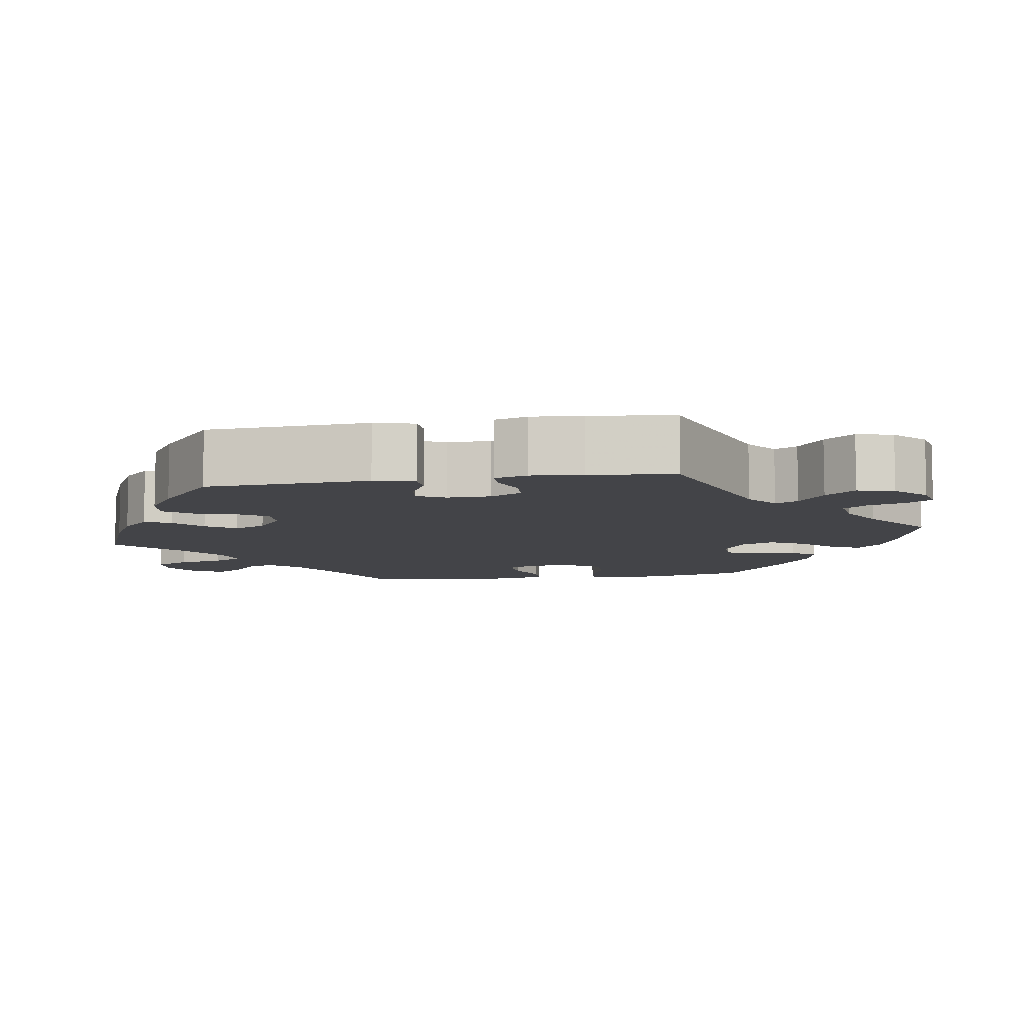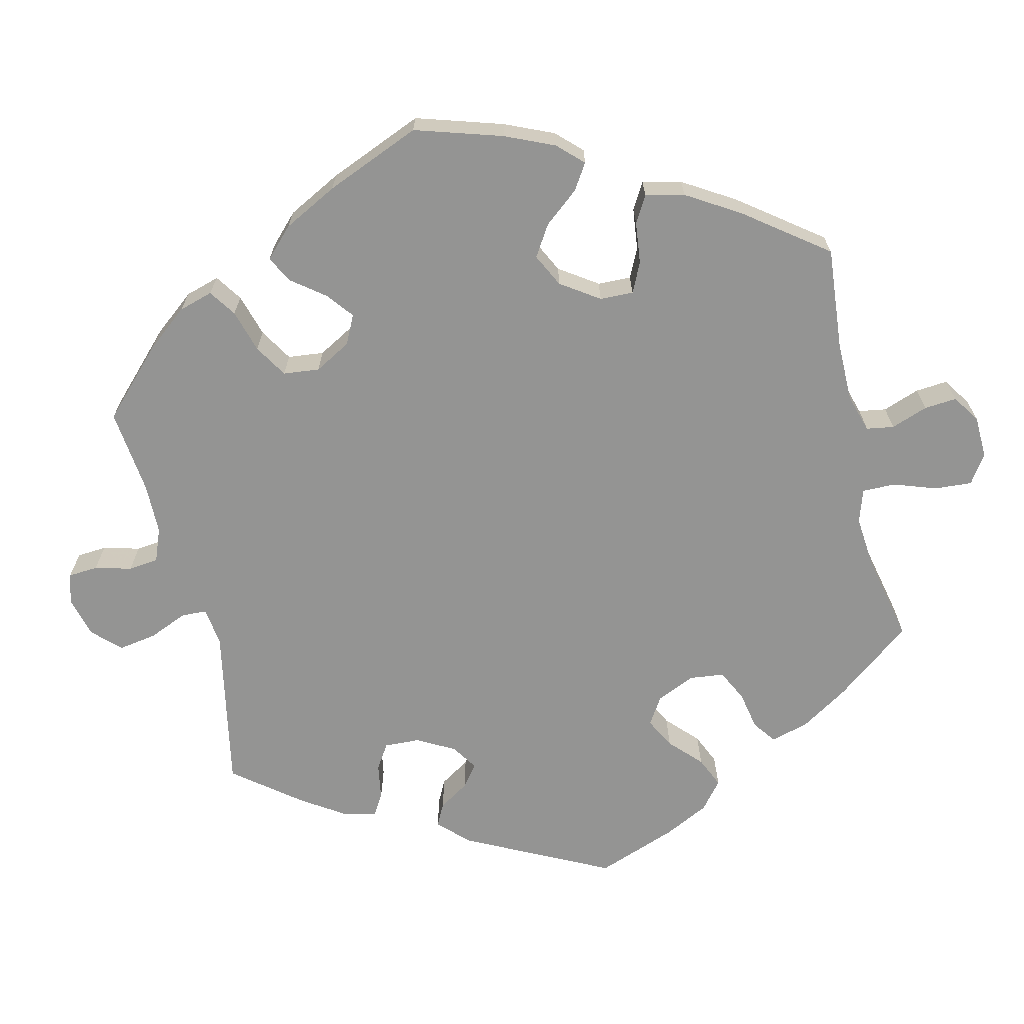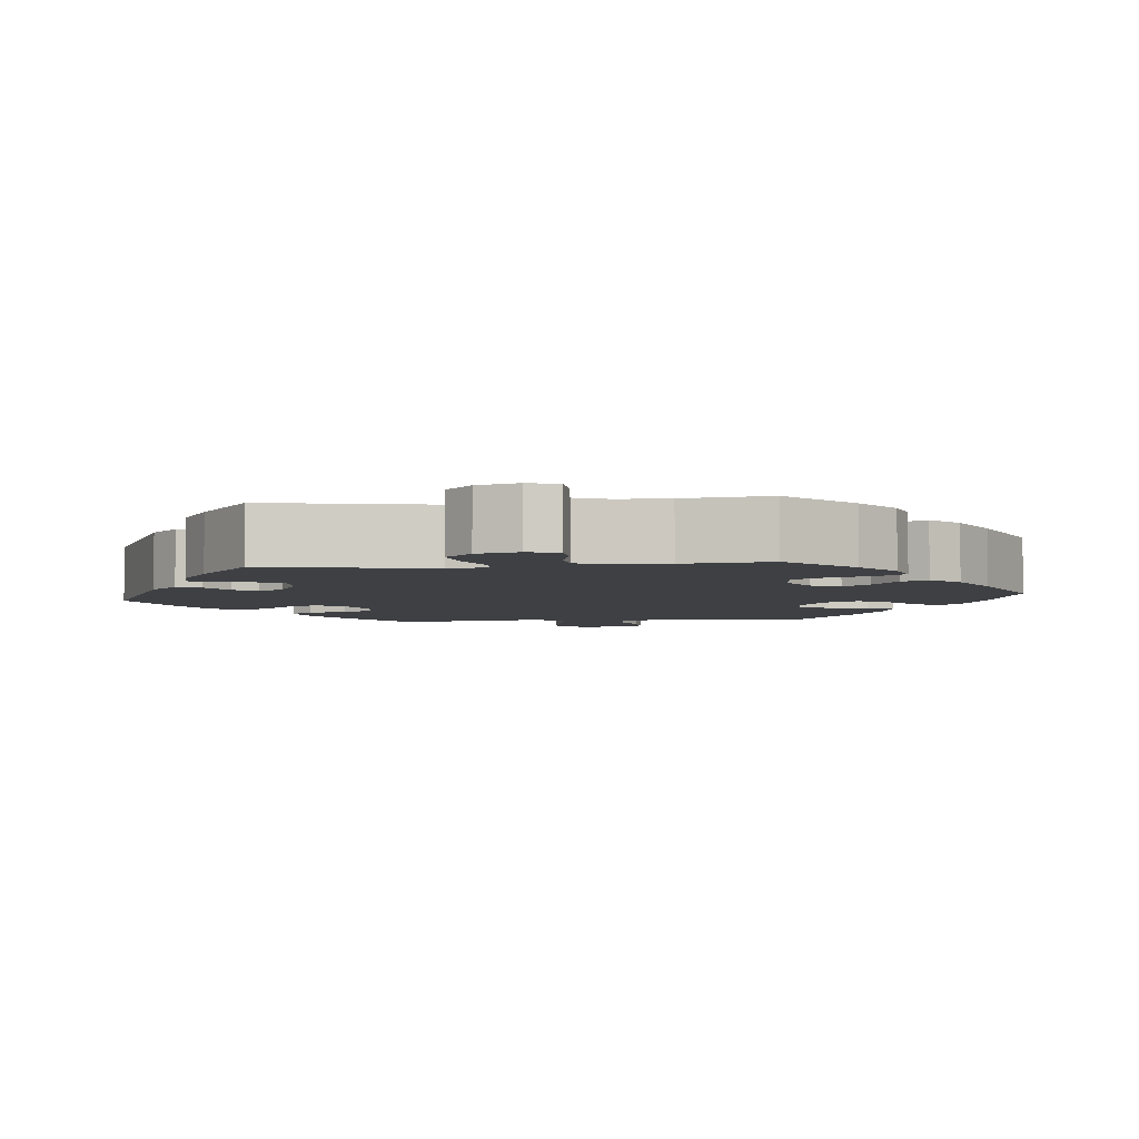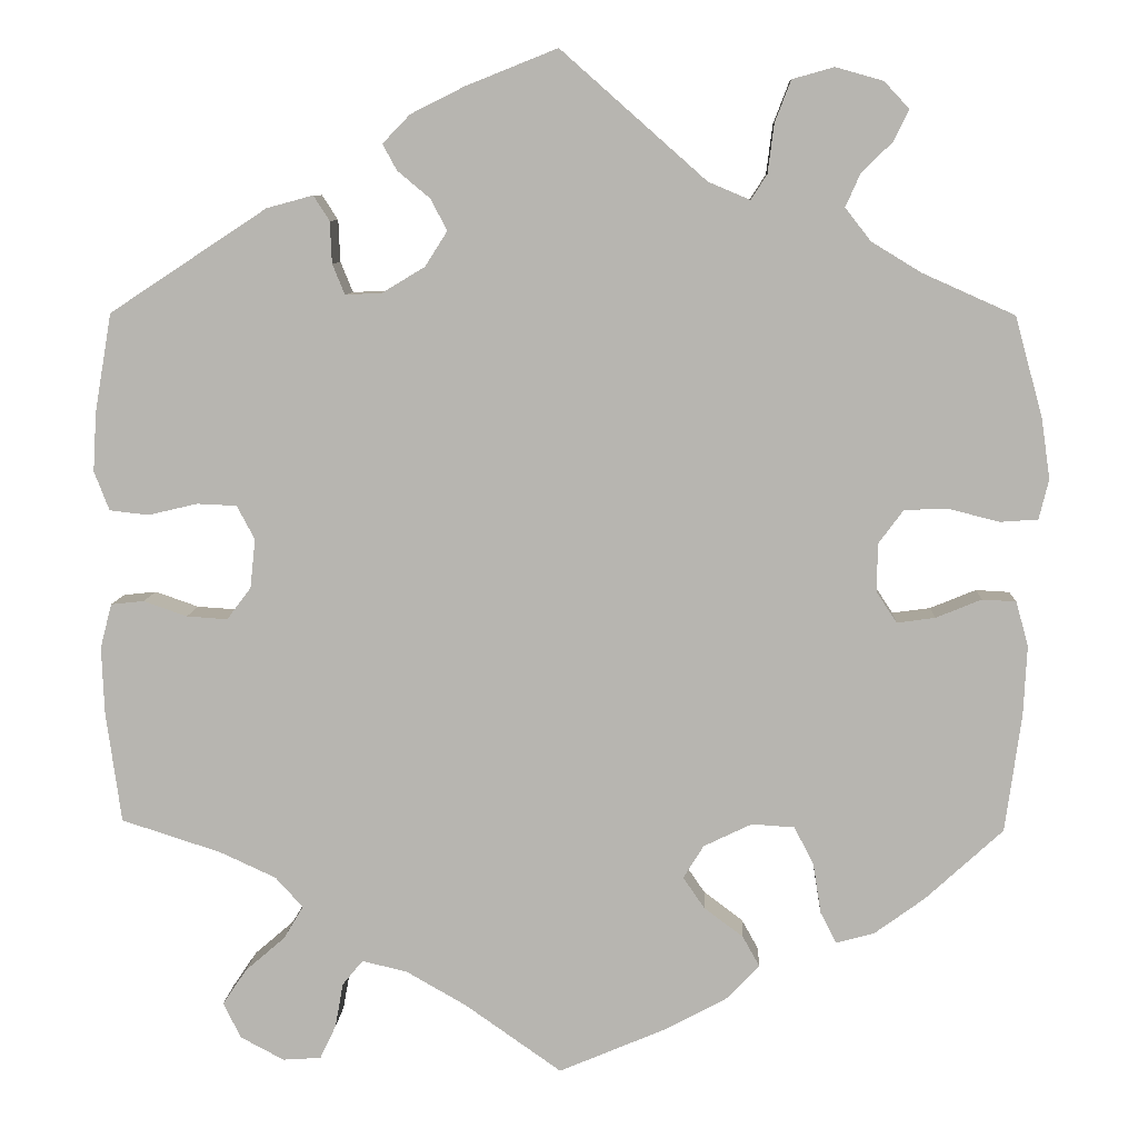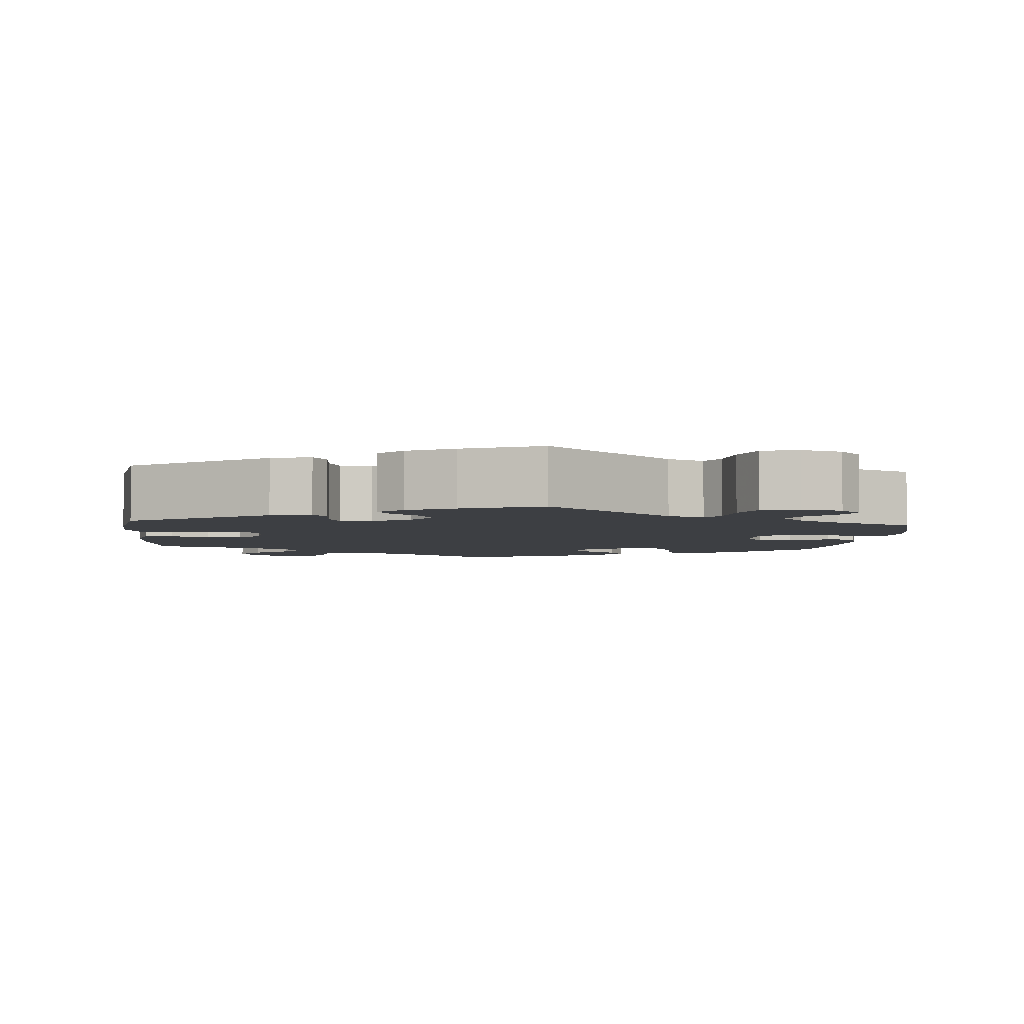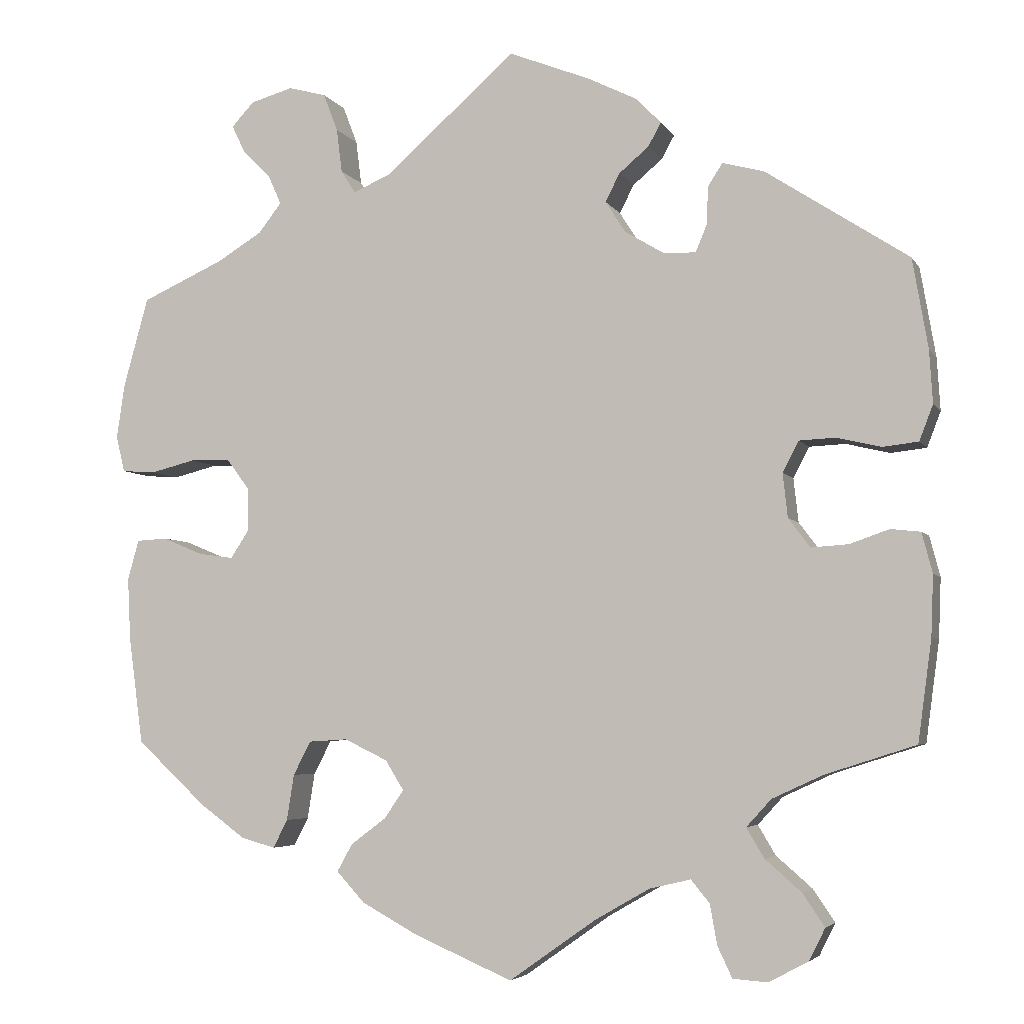
<metadata>
{"format":"obj","ext":"obj","renderer":"f3d","projection":"perspective","resolution":1024,"background":"white","views":[{"elev":-8.3,"azim":-20.8,"up":"+Y"},{"elev":-67.0,"azim":133.5,"up":"+Y"},{"elev":-4.7,"azim":36.6,"up":"+Y"},{"elev":8.2,"azim":2.8,"up":"+Z"},{"elev":-4.1,"azim":-5.1,"up":"+Y"},{"elev":-4.8,"azim":-162.7,"up":"+Z"}]}
</metadata>
<code>
v -0.324 0.07 0.405
v -0.272 0.07 0.419
v -0.254 0.07 0.391
v -0.252 0.07 0.344
v -0.238 0.07 0.31
v -0.197 0.07 0.312
v -0.149 0.07 0.341
v -0.124 0.07 0.38
v -0.142 0.07 0.415
v -0.179 0.07 0.446
v -0.195 0.07 0.475
v -0.164 0.07 0.507
v -0.104 0.07 0.537
v -0.001 0.07 0.578
v 0.162 0.07 0.434
v 0.209 0.07 0.414
v 0.227 0.07 0.442
v 0.234 0.07 0.497
v 0.252 0.07 0.544
v 0.299 0.07 0.557
v 0.352 0.07 0.542
v 0.38 0.07 0.512
v 0.363 0.07 0.477
v 0.328 0.07 0.442
v 0.312 0.07 0.406
v 0.341 0.07 0.369
v 0.397 0.07 0.335
v 0.5 0.07 0.289
v 0.531 0.07 0.177
v 0.541 0.07 0.109
v 0.53 0.07 0.064
v 0.488 0.07 0.061
v 0.432 0.07 0.075
v 0.382 0.07 0.074
v 0.354 0.07 0.036
v 0.353 0.07 -0.018
v 0.376 0.07 -0.053
v 0.419 0.07 -0.047
v 0.47 0.07 -0.026
v 0.508 0.07 -0.028
v 0.522 0.07 -0.078
v 0.518 0.07 -0.157
v 0.5 0.07 -0.289
v 0.413 0.07 -0.369
v 0.357 0.07 -0.41
v 0.314 0.07 -0.422
v 0.296 0.07 -0.387
v 0.287 0.07 -0.33
v 0.265 0.07 -0.288
v 0.217 0.07 -0.285
v 0.163 0.07 -0.311
v 0.14 0.07 -0.348
v 0.164 0.07 -0.383
v 0.208 0.07 -0.416
v 0.227 0.07 -0.45
v 0.192 0.07 -0.488
v 0.122 0.07 -0.526
v 0 0.07 -0.578
v -0.108 0.07 -0.502
v -0.176 0.07 -0.463
v -0.227 0.07 -0.451
v -0.25 0.07 -0.479
v -0.259 0.07 -0.529
v -0.277 0.07 -0.567
v -0.32 0.07 -0.57
v -0.369 0.07 -0.544
v -0.389 0.07 -0.504
v -0.362 0.07 -0.464
v -0.317 0.07 -0.425
v -0.295 0.07 -0.388
v -0.326 0.07 -0.354
v -0.389 0.07 -0.325
v -0.501 0.07 -0.289
v -0.518 0.07 -0.164
v -0.521 0.07 -0.089
v -0.508 0.07 -0.039
v -0.471 0.07 -0.035
v -0.422 0.07 -0.052
v -0.376 0.07 -0.055
v -0.349 0.07 -0.019
v -0.343 0.07 0.036
v -0.363 0.07 0.074
v -0.408 0.07 0.076
v -0.463 0.07 0.063
v -0.507 0.07 0.068
v -0.524 0.07 0.112
v -0.52 0.07 0.178
v -0.501 0.07 0.289
v -0.324 0 0.405
v -0.272 0 0.419
v -0.254 0 0.391
v -0.252 0 0.344
v -0.238 0 0.31
v -0.197 0 0.312
v -0.149 0 0.341
v -0.124 0 0.38
v -0.142 0 0.415
v -0.179 0 0.446
v -0.195 0 0.475
v -0.164 0 0.507
v -0.104 0 0.537
v -0.001 0 0.578
v 0.162 0 0.434
v 0.209 0 0.414
v 0.227 0 0.442
v 0.234 0 0.497
v 0.252 0 0.544
v 0.299 0 0.557
v 0.352 0 0.542
v 0.38 0 0.512
v 0.363 0 0.477
v 0.328 0 0.442
v 0.312 0 0.406
v 0.341 0 0.369
v 0.397 0 0.335
v 0.5 0 0.289
v 0.531 0 0.177
v 0.541 0 0.109
v 0.53 0 0.064
v 0.488 0 0.061
v 0.432 0 0.075
v 0.382 0 0.074
v 0.354 0 0.036
v 0.353 0 -0.018
v 0.376 0 -0.053
v 0.419 0 -0.047
v 0.47 0 -0.026
v 0.508 0 -0.028
v 0.522 0 -0.078
v 0.518 0 -0.157
v 0.5 0 -0.289
v 0.413 0 -0.369
v 0.357 0 -0.41
v 0.314 0 -0.422
v 0.296 0 -0.387
v 0.287 0 -0.33
v 0.265 0 -0.288
v 0.217 0 -0.285
v 0.163 0 -0.311
v 0.14 0 -0.348
v 0.164 0 -0.383
v 0.208 0 -0.416
v 0.227 0 -0.45
v 0.192 0 -0.488
v 0.122 0 -0.526
v 0 0 -0.578
v -0.108 0 -0.502
v -0.176 0 -0.463
v -0.227 0 -0.451
v -0.25 0 -0.479
v -0.259 0 -0.529
v -0.277 0 -0.567
v -0.32 0 -0.57
v -0.369 0 -0.544
v -0.389 0 -0.504
v -0.362 0 -0.464
v -0.317 0 -0.425
v -0.295 0 -0.388
v -0.326 0 -0.354
v -0.389 0 -0.325
v -0.501 0 -0.289
v -0.518 0 -0.164
v -0.521 0 -0.089
v -0.508 0 -0.039
v -0.471 0 -0.035
v -0.422 0 -0.052
v -0.376 0 -0.055
v -0.349 0 -0.019
v -0.343 0 0.036
v -0.363 0 0.074
v -0.408 0 0.076
v -0.463 0 0.063
v -0.507 0 0.068
v -0.524 0 0.112
v -0.52 0 0.178
v -0.501 0 0.289
f 83 84 85 86
f 82 83 86 87
f 75 76 77 78
f 75 78 79
f 72 73 74 75
f 71 72 75 79
f 70 71 79 80
f 66 67 68 69
f 66 69 70
f 65 66 70
f 62 63 64 65
f 62 65 70
f 61 62 70 80
f 56 57 58 59
f 56 59 60
f 53 54 55 56
f 52 53 56 60
f 51 52 60 61
f 45 46 47 48
f 45 48 49
f 44 45 49
f 43 44 49
f 42 43 49 50
f 38 39 40 41
f 37 38 41 42
f 30 31 32 33
f 30 33 34
f 27 28 29 30
f 26 27 30 34
f 25 26 34 35
f 21 22 23 24
f 21 24 25
f 20 21 25
f 17 18 19 20
f 17 20 25
f 16 17 25 35
f 12 13 14 15
f 9 10 11 12
f 8 9 12 15
f 7 8 15 16
f 1 2 3 4
f 1 4 5
f 82 87 88 1
f 51 61 80 81
f 50 51 81 82
f 37 42 50 82
f 36 37 82
f 6 7 16 35
f 5 6 35 36
f 82 1 5
f 5 36 82
f 174 173 172 171
f 175 174 171 170
f 166 165 164 163
f 167 166 163
f 163 162 161 160
f 167 163 160 159
f 168 167 159 158
f 157 156 155 154
f 158 157 154
f 158 154 153
f 153 152 151 150
f 158 153 150
f 168 158 150 149
f 147 146 145 144
f 148 147 144
f 144 143 142 141
f 148 144 141 140
f 149 148 140 139
f 136 135 134 133
f 137 136 133
f 137 133 132
f 137 132 131
f 138 137 131 130
f 129 128 127 126
f 130 129 126 125
f 121 120 119 118
f 122 121 118
f 118 117 116 115
f 122 118 115 114
f 123 122 114 113
f 112 111 110 109
f 113 112 109
f 113 109 108
f 108 107 106 105
f 113 108 105
f 123 113 105 104
f 103 102 101 100
f 100 99 98 97
f 103 100 97 96
f 104 103 96 95
f 92 91 90 89
f 93 92 89
f 89 176 175 170
f 169 168 149 139
f 170 169 139 138
f 170 138 130 125
f 170 125 124
f 123 104 95 94
f 124 123 94 93
f 93 89 170
f 170 124 93
f 1 89 90 2
f 2 90 91 3
f 3 91 92 4
f 4 92 93 5
f 5 93 94 6
f 6 94 95 7
f 7 95 96 8
f 8 96 97 9
f 9 97 98 10
f 10 98 99 11
f 11 99 100 12
f 12 100 101 13
f 13 101 102 14
f 14 102 103 15
f 15 103 104 16
f 16 104 105 17
f 17 105 106 18
f 18 106 107 19
f 19 107 108 20
f 20 108 109 21
f 21 109 110 22
f 22 110 111 23
f 23 111 112 24
f 24 112 113 25
f 25 113 114 26
f 26 114 115 27
f 27 115 116 28
f 28 116 117 29
f 29 117 118 30
f 30 118 119 31
f 31 119 120 32
f 32 120 121 33
f 33 121 122 34
f 34 122 123 35
f 35 123 124 36
f 36 124 125 37
f 37 125 126 38
f 38 126 127 39
f 39 127 128 40
f 40 128 129 41
f 41 129 130 42
f 42 130 131 43
f 43 131 132 44
f 44 132 133 45
f 45 133 134 46
f 46 134 135 47
f 47 135 136 48
f 48 136 137 49
f 49 137 138 50
f 50 138 139 51
f 51 139 140 52
f 52 140 141 53
f 53 141 142 54
f 54 142 143 55
f 55 143 144 56
f 56 144 145 57
f 57 145 146 58
f 58 146 147 59
f 59 147 148 60
f 60 148 149 61
f 61 149 150 62
f 62 150 151 63
f 63 151 152 64
f 64 152 153 65
f 65 153 154 66
f 66 154 155 67
f 67 155 156 68
f 68 156 157 69
f 69 157 158 70
f 70 158 159 71
f 71 159 160 72
f 72 160 161 73
f 73 161 162 74
f 74 162 163 75
f 75 163 164 76
f 76 164 165 77
f 77 165 166 78
f 78 166 167 79
f 79 167 168 80
f 80 168 169 81
f 81 169 170 82
f 82 170 171 83
f 83 171 172 84
f 84 172 173 85
f 85 173 174 86
f 86 174 175 87
f 87 175 176 88
f 88 176 89 1

</code>
